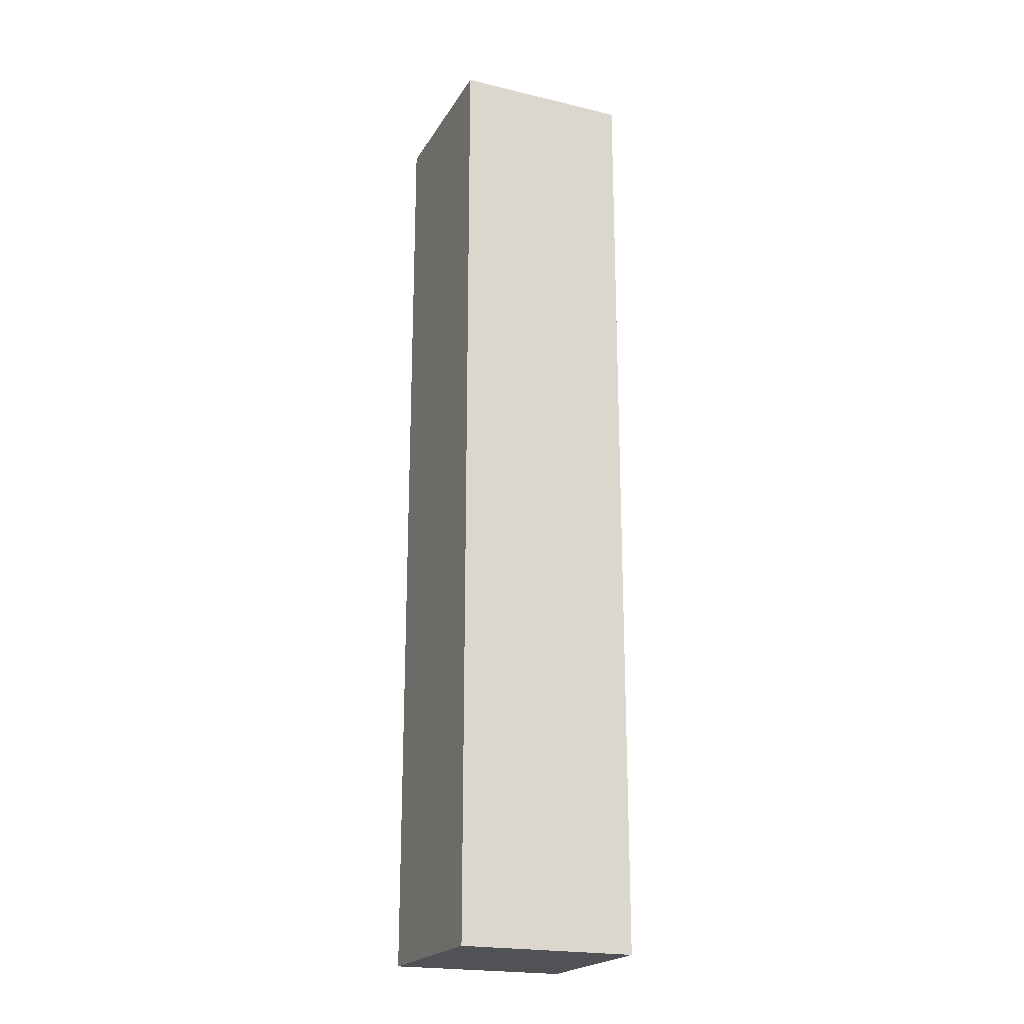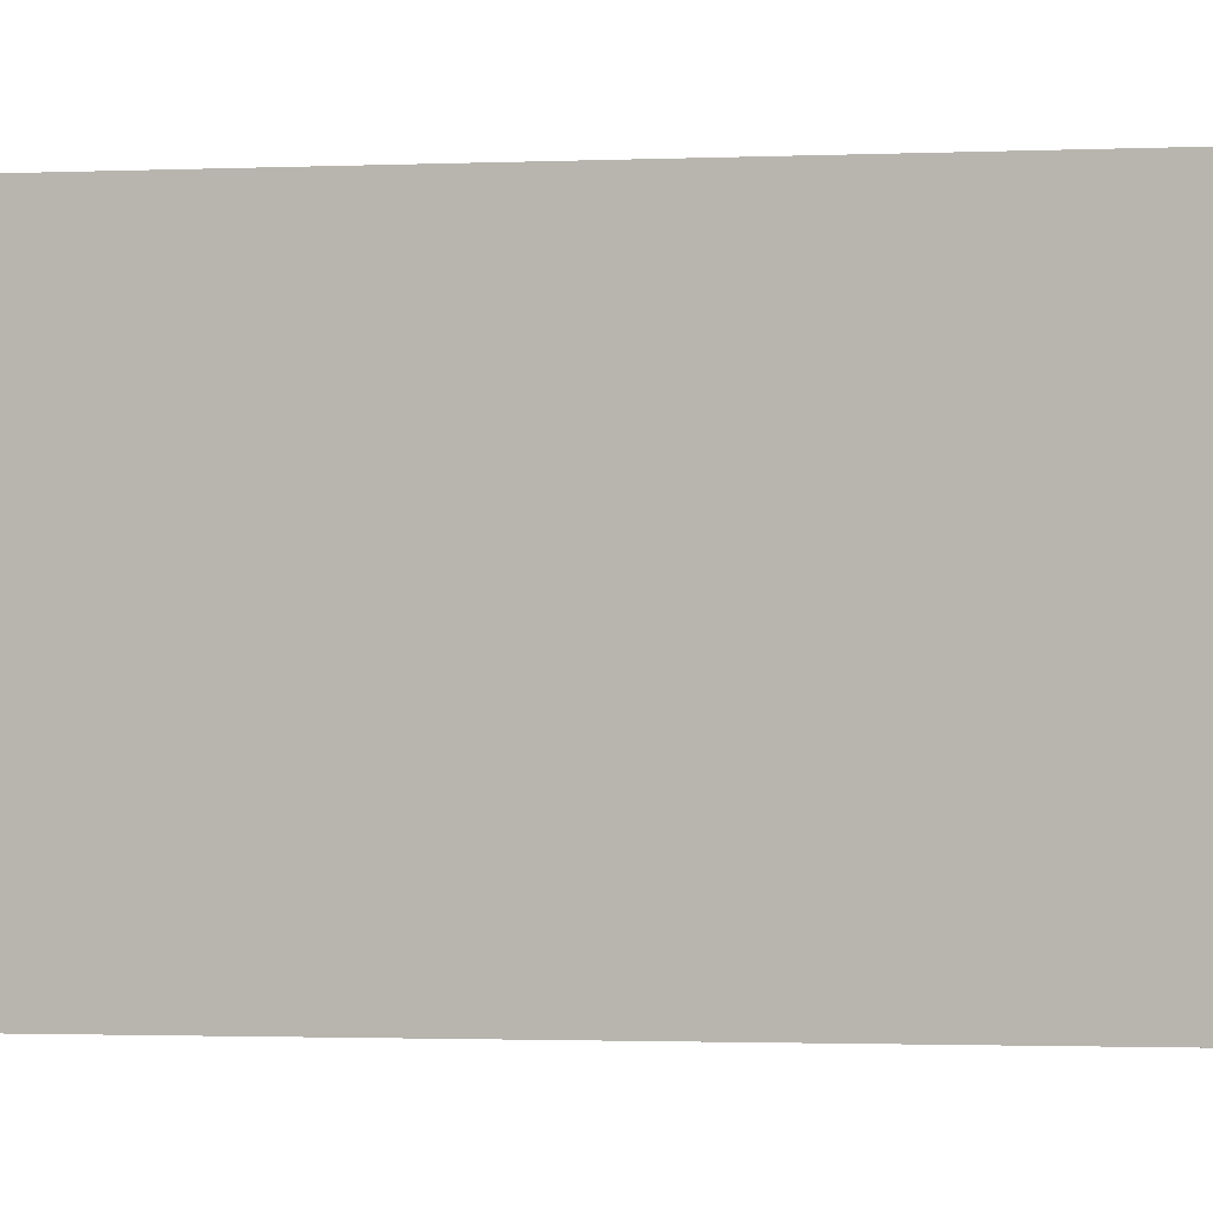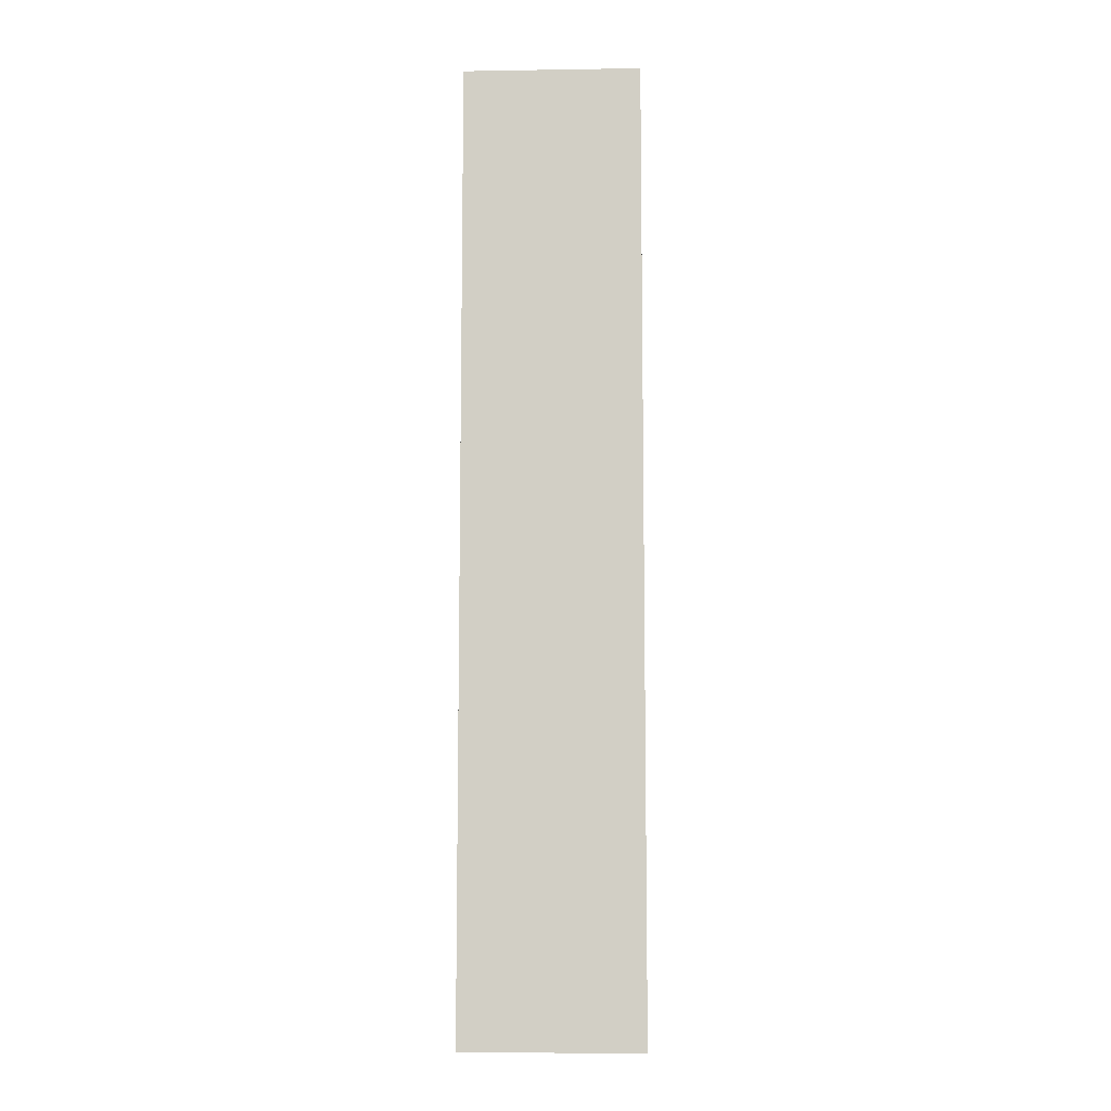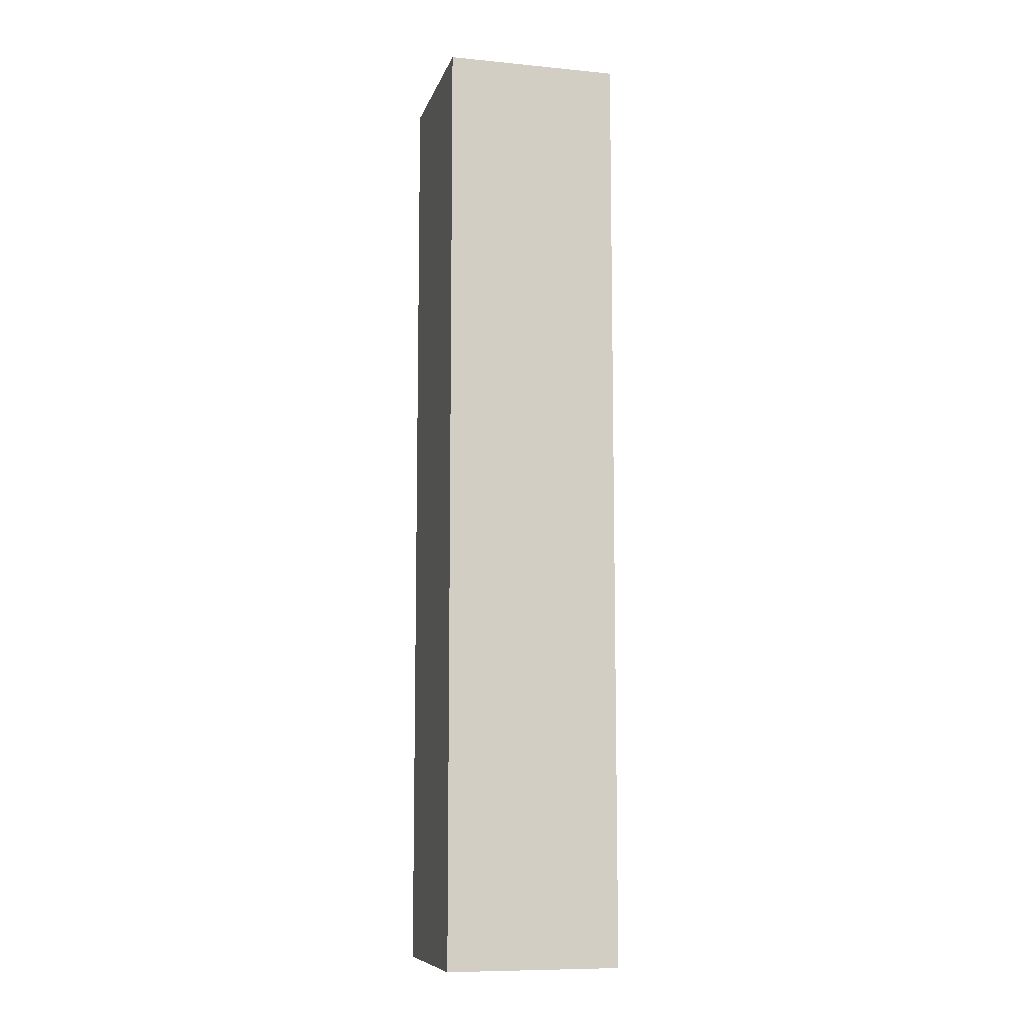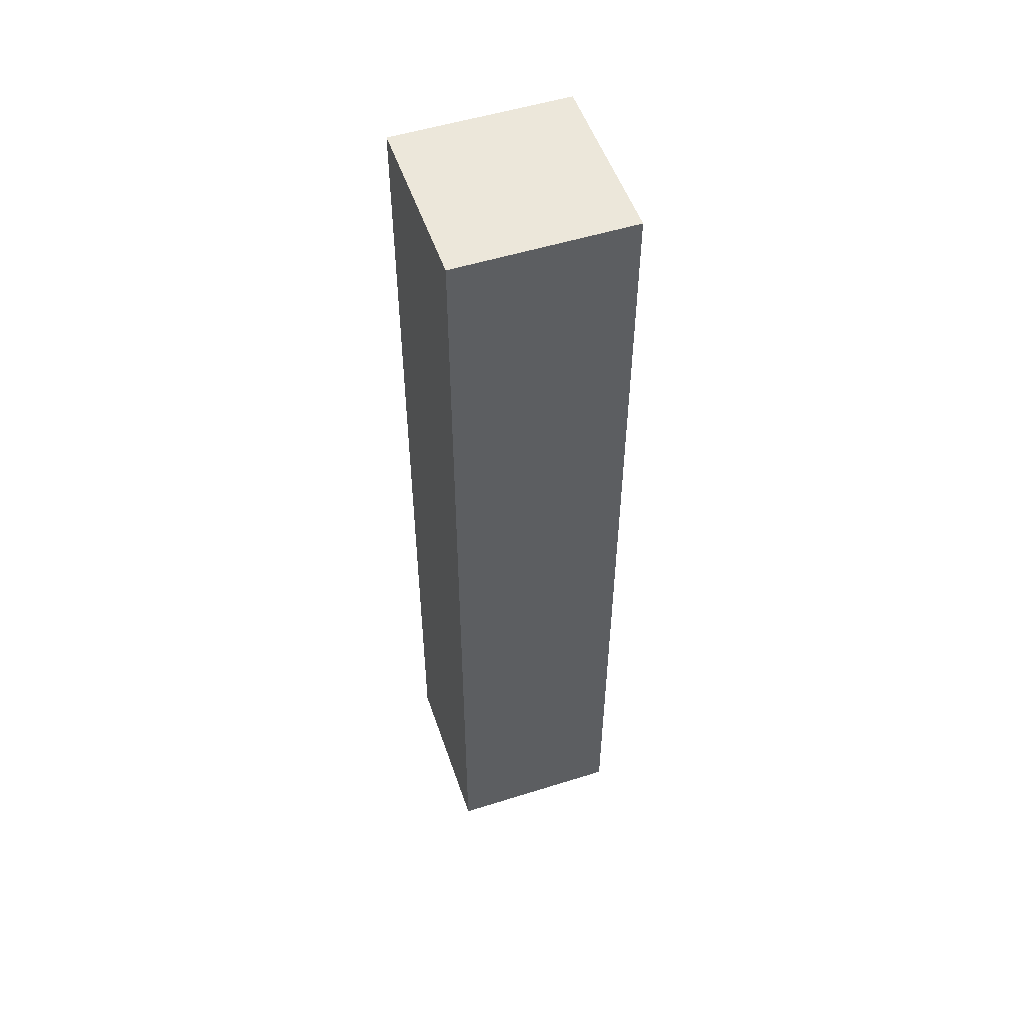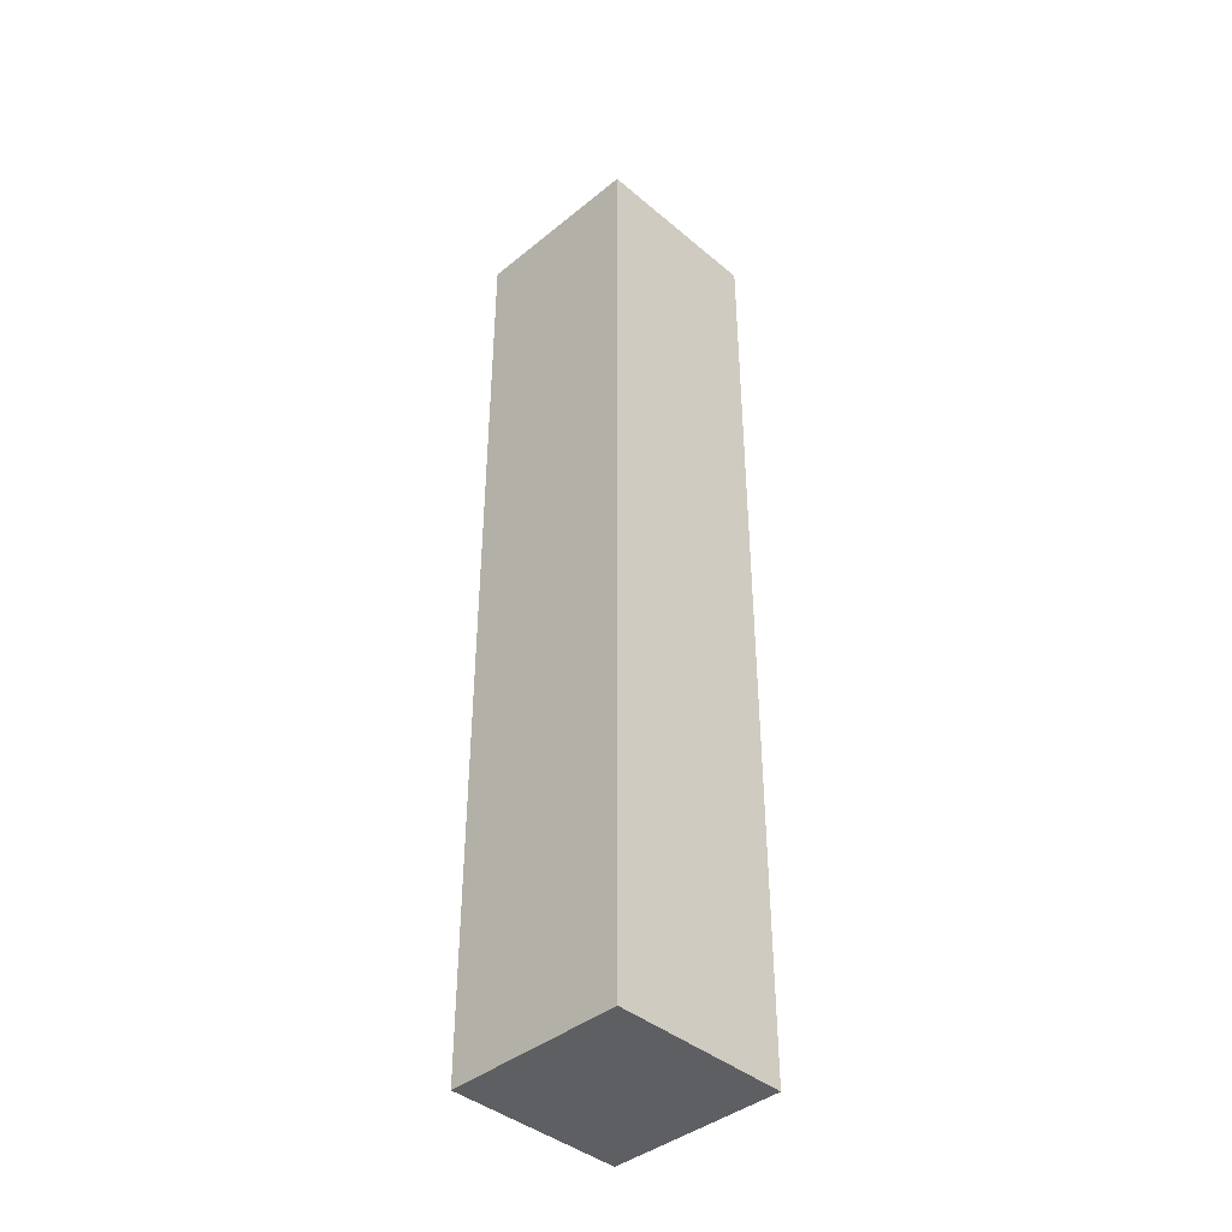
<metadata>
{"format":"obj","ext":"obj","renderer":"f3d","projection":"perspective","resolution":1024,"background":"white","views":[{"elev":-21.1,"azim":-22.9,"up":"+Y"},{"elev":-0.8,"azim":-70.8,"up":"+Z"},{"elev":-9.1,"azim":-87.6,"up":"+Y"},{"elev":-9.2,"azim":165.7,"up":"+Y"},{"elev":52.5,"azim":71.3,"up":"+Y"},{"elev":-41.1,"azim":44.5,"up":"+Y"}]}
</metadata>
<code>
o Cube.1740_0235
v -0.4065 -0.21 -0.4335
v -0.4065 -0.21 -0.4485
v -0.3915 -0.21 -0.4335
v -0.3915 -0.21 -0.4485
v -0.4065 -0.129 -0.4335
v -0.4065 -0.129 -0.4485
v -0.3915 -0.129 -0.4335
v -0.3915 -0.129 -0.4485
f 3 5 1
f 2 3 1
f 6 7 8
f 2 8 4
f 4 7 3
f 1 6 2
f 3 7 5
f 2 4 3
f 6 5 7
f 2 6 8
f 4 8 7
f 1 5 6

</code>
